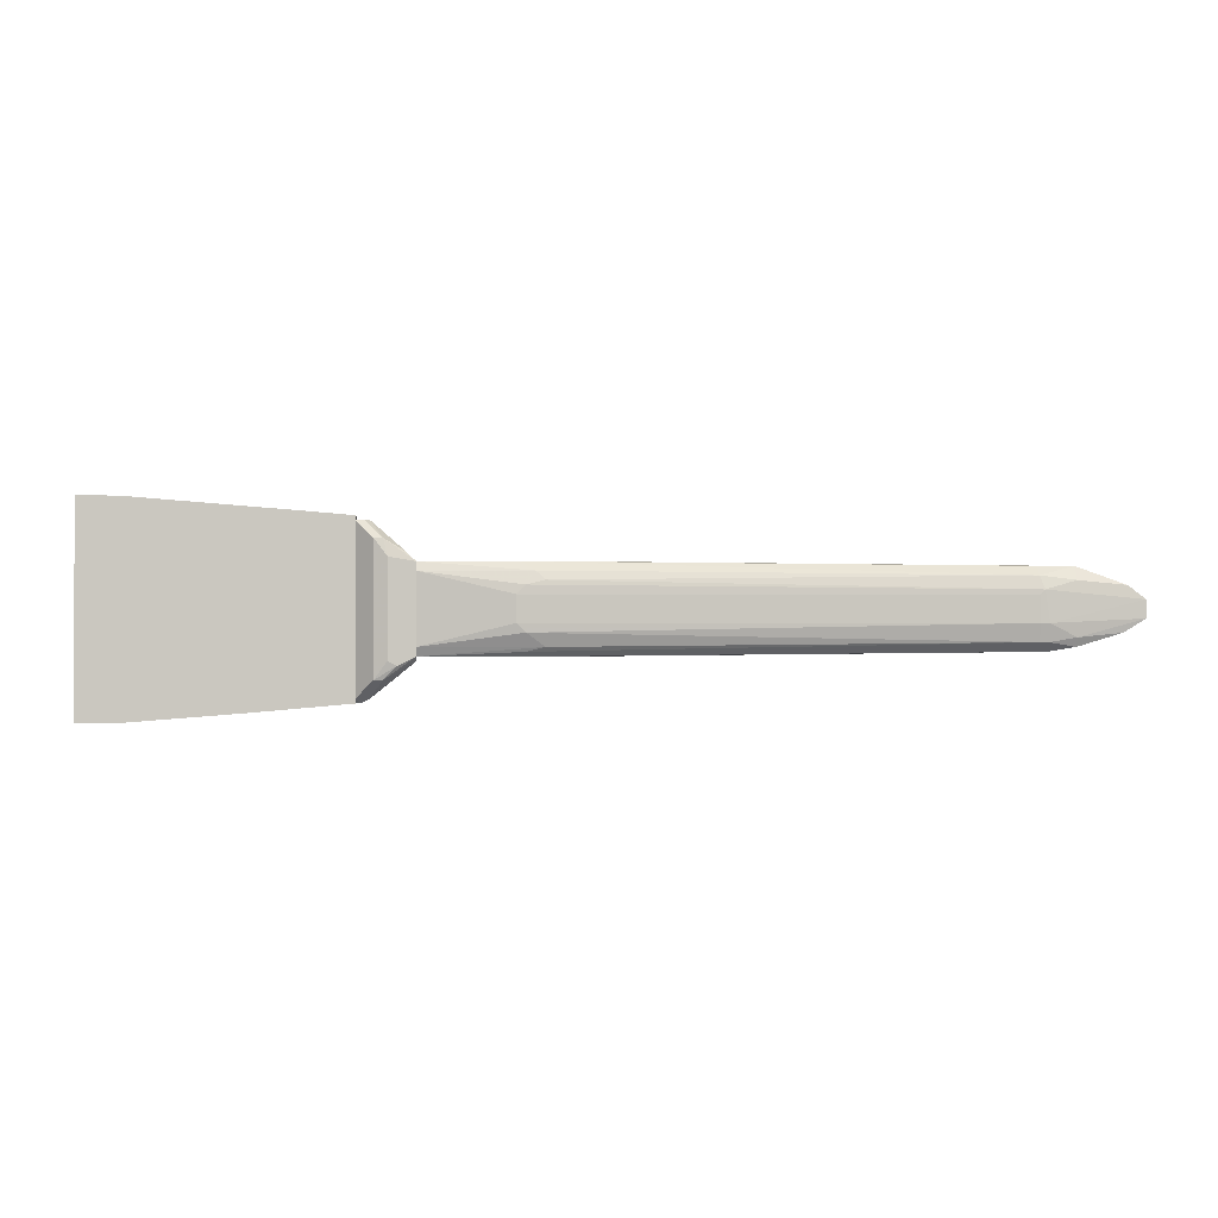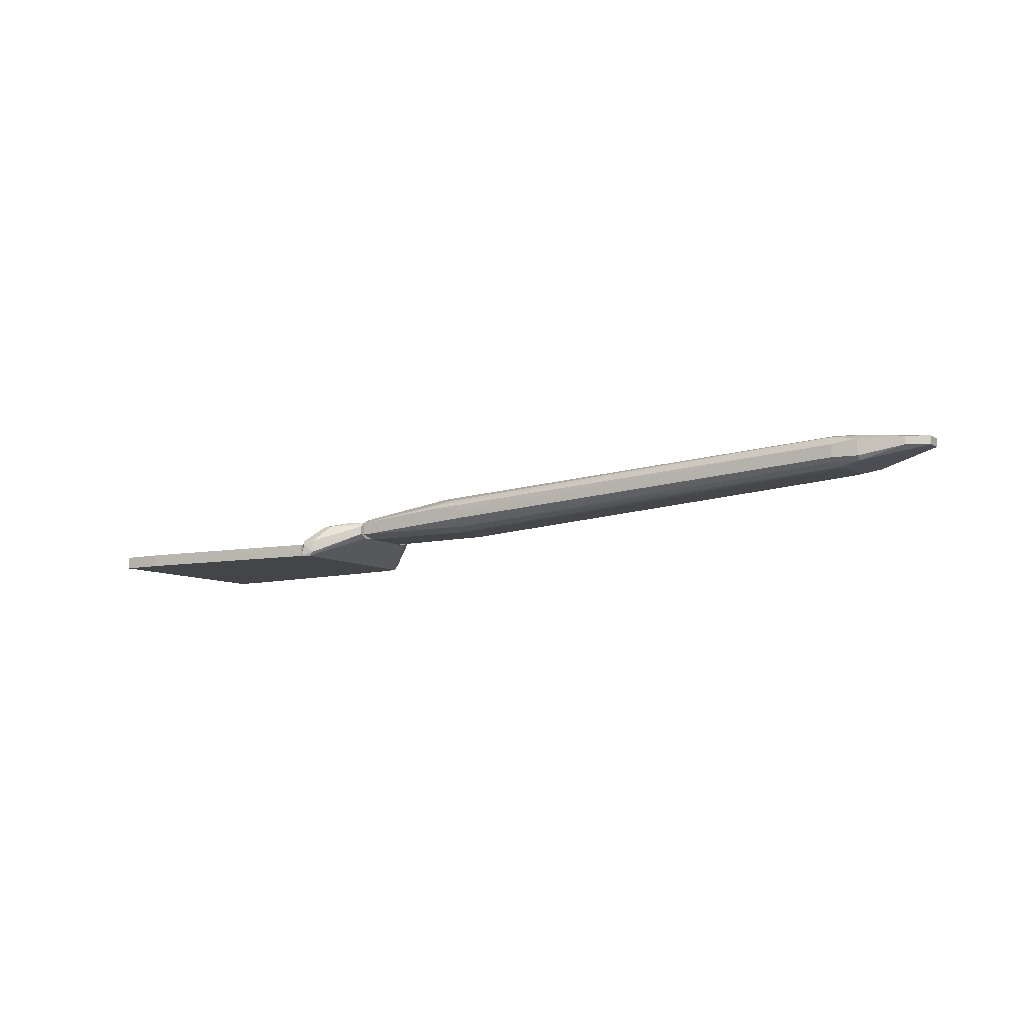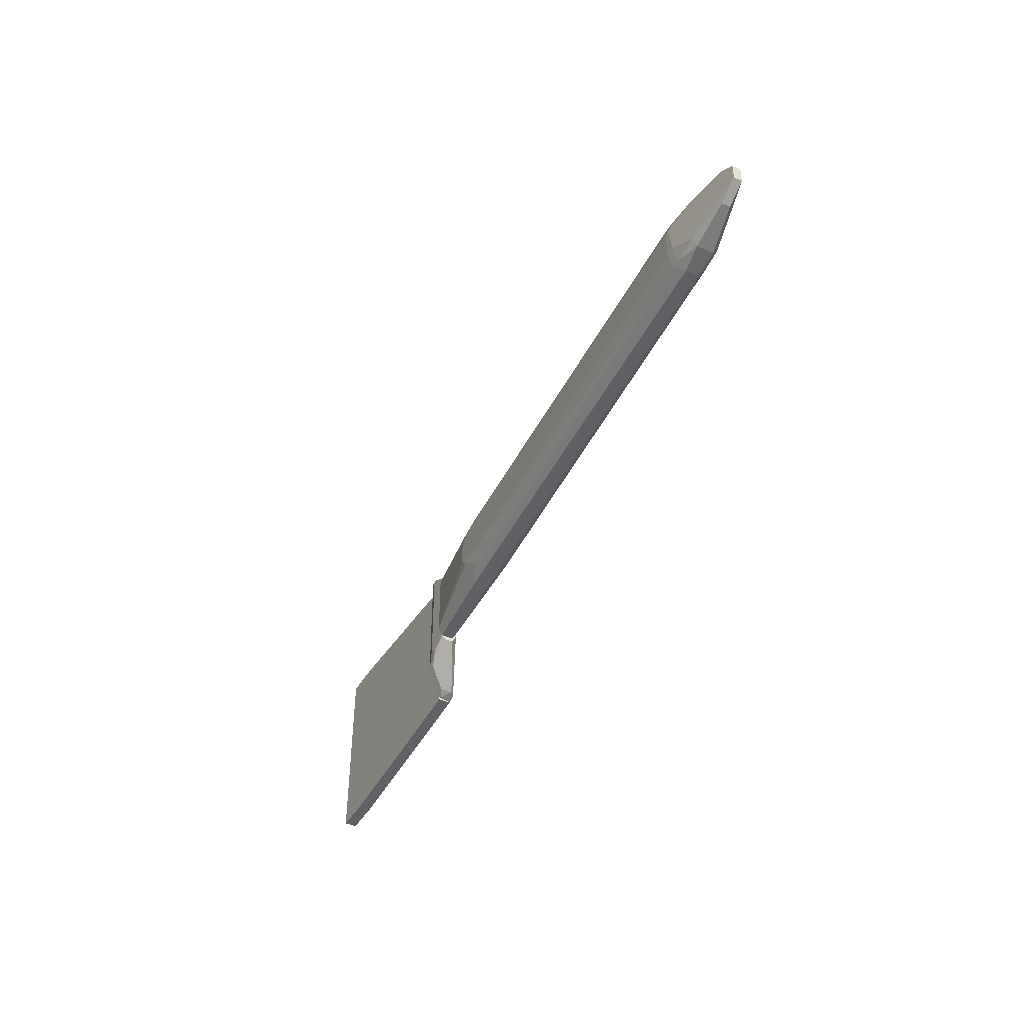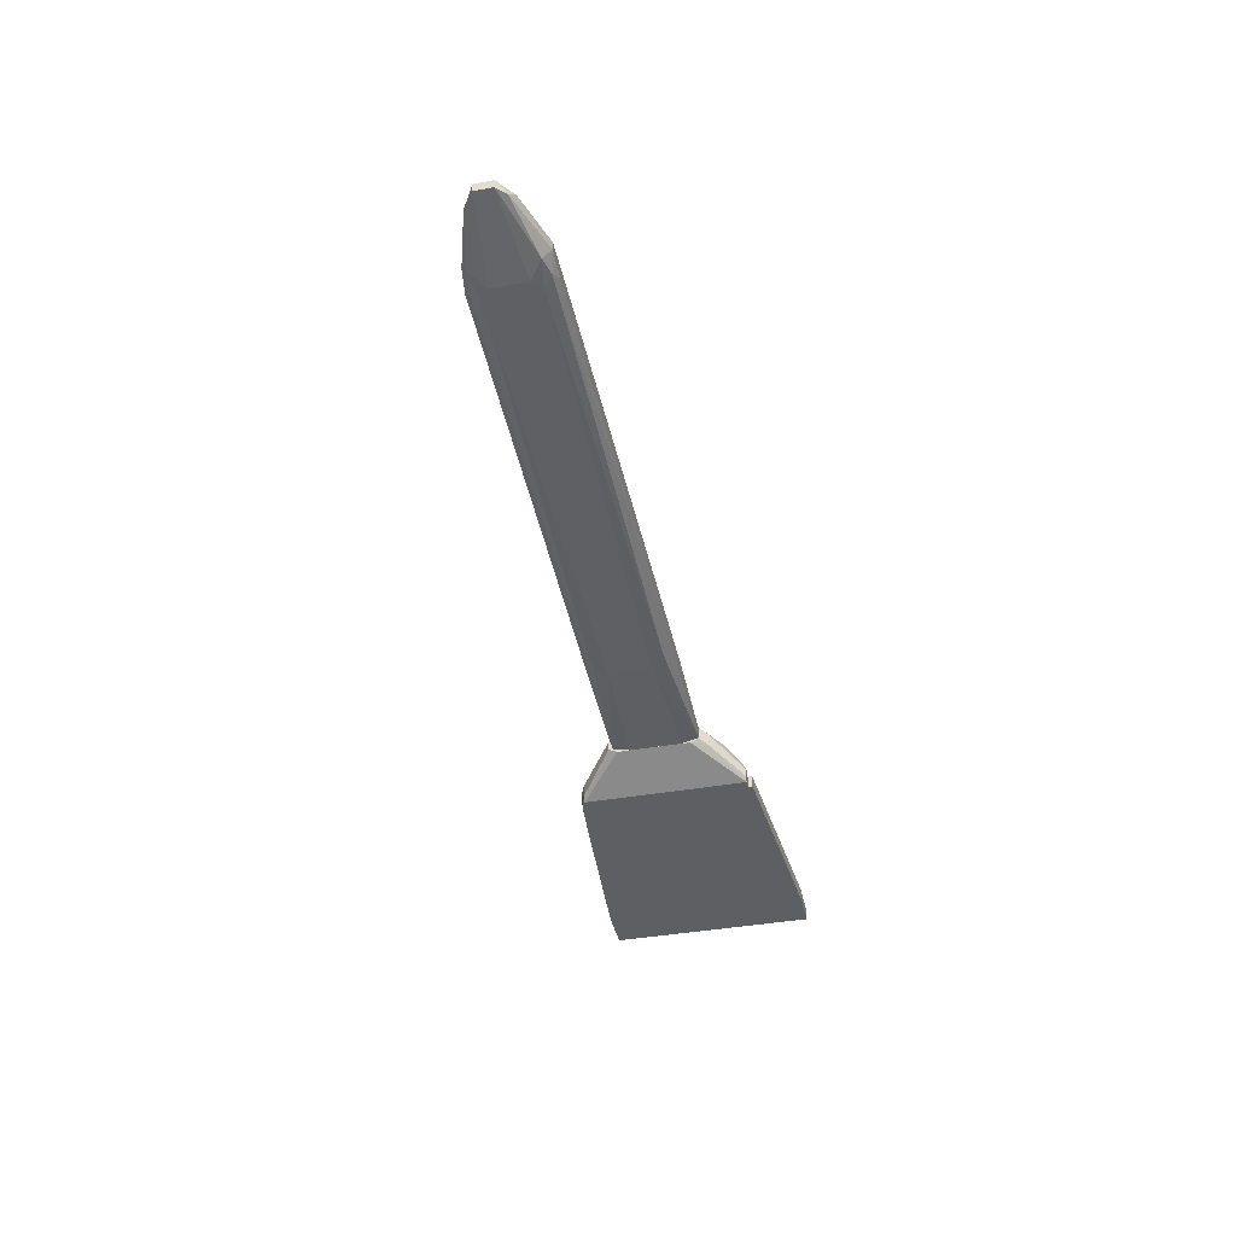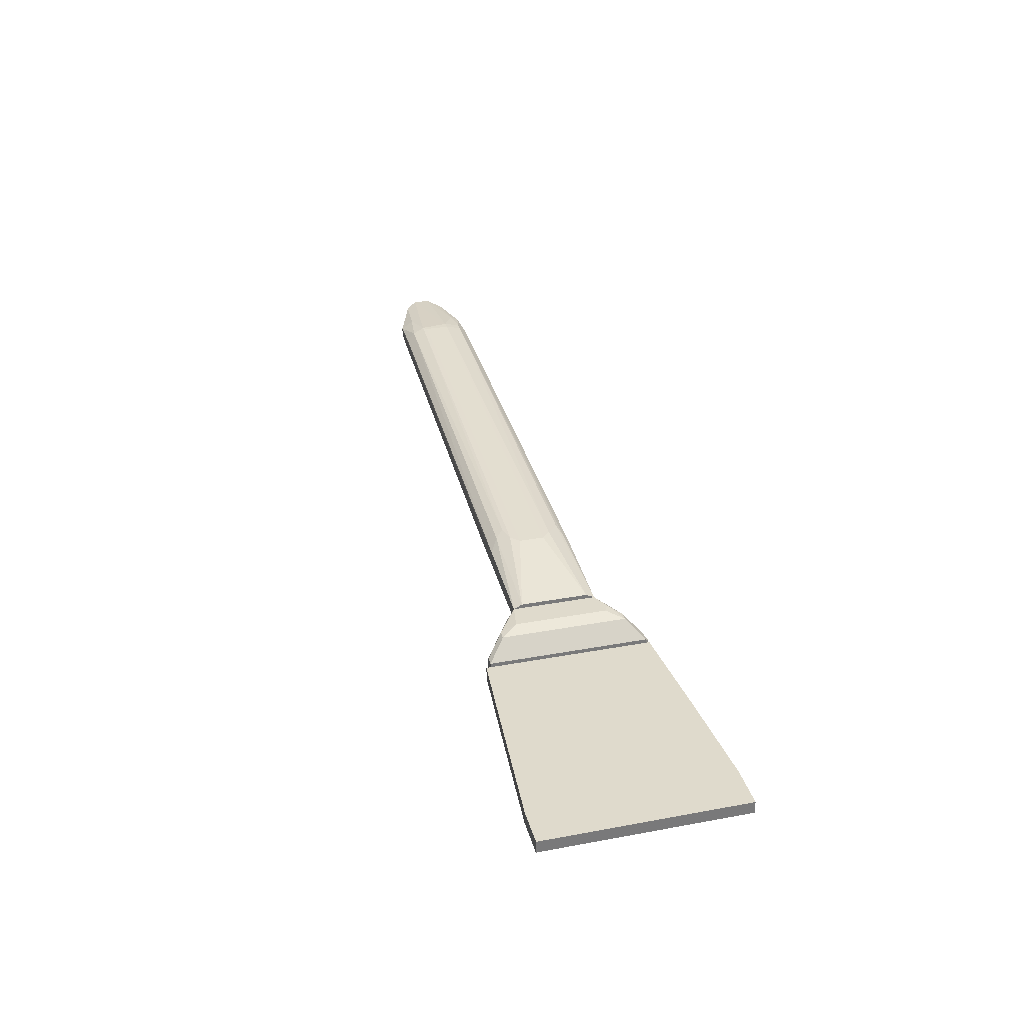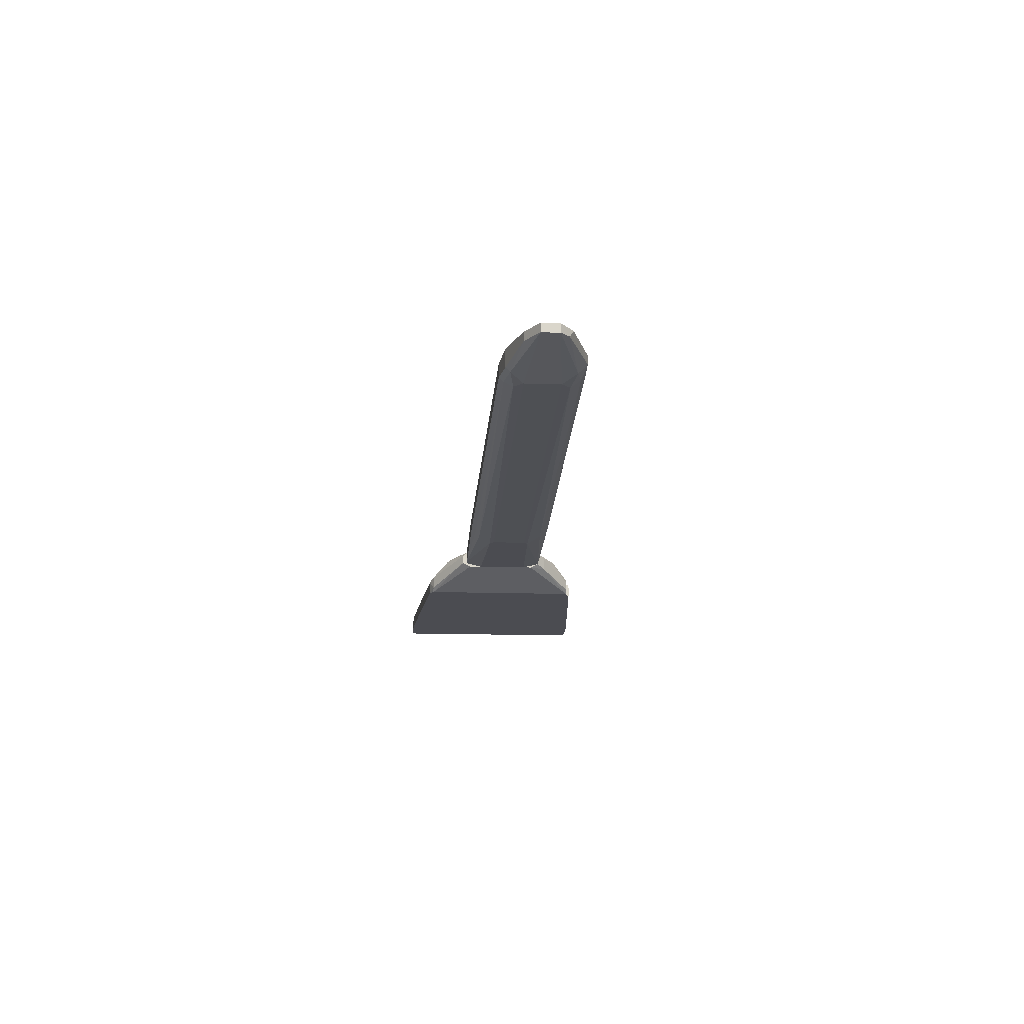
<metadata>
{"format":"obj","ext":"obj","renderer":"f3d","projection":"perspective","resolution":1024,"background":"white","views":[{"elev":-1.0,"azim":176.7,"up":"+Z"},{"elev":-8.6,"azim":-147.6,"up":"+Y"},{"elev":-43.6,"azim":-118.2,"up":"+Z"},{"elev":-40.2,"azim":-77.8,"up":"+Y"},{"elev":32.5,"azim":75.5,"up":"+Y"},{"elev":-15.3,"azim":-93.9,"up":"+Y"}]}
</metadata>
<code>
o convex_0
v -0.008083 0.01819 0.01439
v -0.008083 0.01435 -0.02397
v -0.008083 0.01627 -0.02397
v -0.2401 0.02777 -0.008621
v 0.001508 0.006681 0.004798
v -0.196 0.03545 -0.01054
v -0.2113 0.02585 0.01247
v 0.01299 0.02394 -0.01054
v -0.1998 0.02011 -0.01629
v 0.05329 0.006681 -0.01629
v -0.196 0.03352 0.008635
v 0.05329 0.008602 0.01439
v -0.1998 0.02969 -0.02205
v 0.009176 0.02394 0.004798
v -0.1998 0.02011 0.006717
v 0.05329 0.01627 -0.02013
v 0.001508 0.006681 -0.01438
v 0.001508 0.02202 -0.02013
v 0.05329 0.01627 0.01055
v 0.04944 0.008602 -0.02397
v -0.1998 0.02394 -0.02205
v -0.2401 0.03161 -0.000954
v -0.1979 0.03545 0.002883
v -0.1998 0.03352 -0.01821
v -0.006159 0.008602 0.01055
v 0.005328 0.02202 0.01055
v -0.2113 0.02969 0.01247
v -0.004264 0.008602 -0.02013
v 0.009176 0.01819 -0.02397
v -0.2305 0.03161 -0.01438
v 0.009176 0.02394 -0.01438
v -0.2037 0.02202 0.01055
v -0.2037 0.02011 0.002883
v 0.0111 0.01819 0.01439
v -0.2362 0.02777 0.002883
v 0.05329 0.006681 0.006717
v -0.2113 0.02202 -0.01821
v 0.05329 0.01435 -0.02397
v -0.008083 0.01244 0.01439
v 0.05329 0.01435 0.01439
v 0.01299 0.02394 0.000965
v -0.2037 0.02011 -0.01246
v -0.2324 0.03161 0.004798
v -0.000416 0.006681 0.002883
v -0.196 0.03352 -0.01821
v -0.2113 0.02202 0.008635
v -0.2401 0.03161 -0.008621
v -0.1998 0.02202 -0.02013
v 0.001508 0.02394 0.006717
v -0.2113 0.02394 -0.02013
v -0.196 0.02969 0.01247
v -0.2113 0.03161 -0.02013
v -0.1998 0.03545 -0.01054
v -0.000416 0.006681 -0.01246
v -0.1998 0.02394 0.01247
v -0.2401 0.02777 -0.000954
v -0.2113 0.03352 0.006717
v -0.196 0.03545 0.000965
v -0.2113 0.03352 -0.01629
v -0.2305 0.02777 -0.01438
v -0.008083 0.01052 -0.02205
v -0.006159 0.01244 -0.02397
v 0.009176 0.02011 -0.02205
v 0.05329 0.008602 -0.02397
f 20 38 64
f 3 2 13
f 12 10 16
f 10 5 17
f 12 16 19
f 16 8 19
f 2 3 20
f 10 17 20
f 13 2 21
f 5 12 25
f 15 5 25
f 19 14 26
f 7 1 27
f 17 9 28
f 20 17 28
f 3 13 29
f 20 3 29
f 6 8 31
f 8 16 31
f 16 18 31
f 15 25 32
f 1 12 34
f 26 11 34
f 27 1 34
f 5 10 36
f 12 5 36
f 10 12 36
f 16 10 38
f 18 16 38
f 20 29 38
f 1 7 39
f 12 1 39
f 25 12 39
f 32 25 39
f 12 19 40
f 19 26 40
f 34 12 40
f 26 34 40
f 8 6 41
f 19 8 41
f 14 19 41
f 9 17 42
f 33 4 42
f 37 9 42
f 4 37 42
f 23 22 43
f 7 27 43
f 22 35 43
f 35 7 43
f 5 15 44
f 17 5 44
f 15 33 44
f 33 42 44
f 13 24 45
f 24 6 45
f 29 13 45
f 6 31 45
f 31 18 45
f 32 7 46
f 15 32 46
f 33 15 46
f 7 35 46
f 4 22 47
f 30 4 47
f 28 9 48
f 9 37 48
f 37 21 48
f 14 23 49
f 23 11 49
f 11 26 49
f 26 14 49
f 13 21 50
f 21 37 50
f 11 27 51
f 34 11 51
f 27 34 51
f 24 13 52
f 13 50 52
f 50 30 52
f 23 6 53
f 22 23 53
f 6 24 53
f 47 22 53
f 42 17 54
f 17 44 54
f 44 42 54
f 7 32 55
f 39 7 55
f 32 39 55
f 22 4 56
f 4 33 56
f 35 22 56
f 33 46 56
f 46 35 56
f 11 23 57
f 27 11 57
f 23 43 57
f 43 27 57
f 6 23 58
f 23 14 58
f 41 6 58
f 14 41 58
f 30 47 59
f 24 52 59
f 52 30 59
f 53 24 59
f 47 53 59
f 4 30 60
f 37 4 60
f 30 50 60
f 50 37 60
f 20 28 61
f 48 21 61
f 28 48 61
f 2 20 62
f 21 2 62
f 20 61 62
f 61 21 62
f 18 38 63
f 38 29 63
f 29 45 63
f 45 18 63
f 10 20 64
f 38 10 64
o convex_1
v 0.05332 0.008595 -0.02588
v 0.07825 0.004763 0.03165
v 0.07057 0.01243 0.02398
v 0.07825 0.004763 -0.04123
v 0.07441 -0.002911 0.03165
v 0.07825 -0.002911 -0.04315
v 0.05332 0.01435 0.01439
v 0.06482 0.01435 -0.02588
v 0.05332 0.006678 0.01055
v 0.07441 -0.002911 -0.04123
v 0.05332 0.01435 -0.02396
v 0.07825 -0.002911 0.03165
v 0.07057 0.01243 -0.03355
v 0.07249 0.004763 -0.04123
v 0.05332 0.006678 -0.02204
v 0.06482 0.01435 0.01631
v 0.07249 0.002846 0.03165
v 0.05715 0.006678 0.01822
v 0.06674 0.01243 0.02398
v 0.06674 0.01243 -0.03355
v 0.05332 0.01243 -0.02588
v 0.07249 -0.00099 -0.04123
v 0.05715 0.01243 0.01822
v 0.07249 -0.00099 0.03165
v 0.05332 0.008595 0.01439
v 0.07633 0.002846 -0.04315
v 0.06099 0.01435 -0.0278
v 0.07441 0.004763 0.03165
f 83 81 92
f 67 66 68
f 68 66 70
f 71 65 73
f 70 69 74
f 69 73 74
f 65 71 75
f 71 72 75
f 66 69 76
f 70 66 76
f 69 70 76
f 67 68 77
f 72 67 77
f 77 68 78
f 73 65 79
f 65 74 79
f 74 73 79
f 67 72 80
f 72 71 80
f 69 66 81
f 73 69 82
f 66 67 83
f 67 80 83
f 80 71 83
f 77 78 84
f 84 78 85
f 65 75 85
f 78 65 85
f 75 84 85
f 74 65 86
f 70 74 86
f 65 78 86
f 71 82 87
f 82 81 87
f 83 71 87
f 81 83 87
f 69 81 88
f 81 82 88
f 82 69 88
f 71 73 89
f 82 71 89
f 73 82 89
f 68 70 90
f 78 68 90
f 70 86 90
f 86 78 90
f 75 72 91
f 72 77 91
f 84 75 91
f 77 84 91
f 81 66 92
f 66 83 92
o convex_2
v 0.07825 0.002843 0.03356
v 0.1722 -0.002911 -0.05082
v 0.1473 -0.002911 -0.0489
v 0.1914 -0.002911 0.04124
v 0.1914 0.002843 -0.05082
v 0.07825 -0.002911 -0.04314
v 0.1914 0.002843 0.04124
v 0.07825 0.002843 -0.04314
v 0.07825 -0.002911 0.03356
v 0.1914 -0.002911 -0.05082
v 0.1741 -0.002911 0.04124
v 0.1722 0.002843 -0.05082
v 0.1741 0.002843 0.04124
v 0.1224 0.002843 -0.04698
v 0.1013 -0.002911 0.03548
v 0.09936 -0.002911 -0.04506
v 0.1013 0.002843 0.03548
f 107 105 109
f 95 94 96
f 95 96 98
f 97 93 99
f 96 97 99
f 93 97 100
f 98 93 100
f 98 96 101
f 93 98 101
f 96 94 102
f 97 96 102
f 94 97 102
f 96 99 103
f 101 96 103
f 94 95 104
f 97 94 104
f 100 97 104
f 99 93 105
f 103 99 105
f 104 95 106
f 100 104 106
f 93 101 107
f 101 103 107
f 103 105 107
f 95 98 108
f 98 100 108
f 106 95 108
f 100 106 108
f 105 93 109
f 93 107 109

</code>
